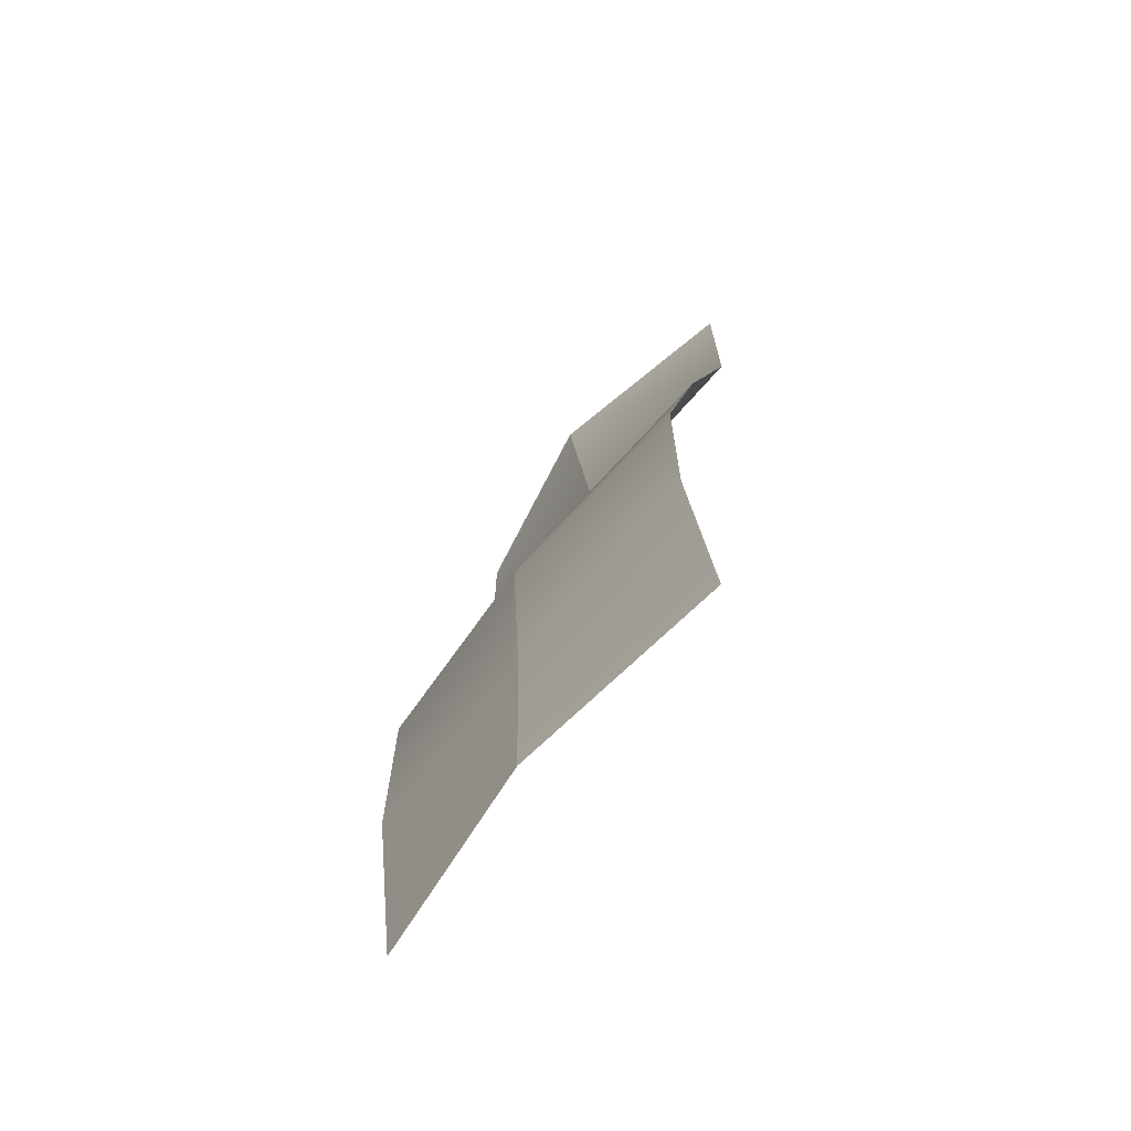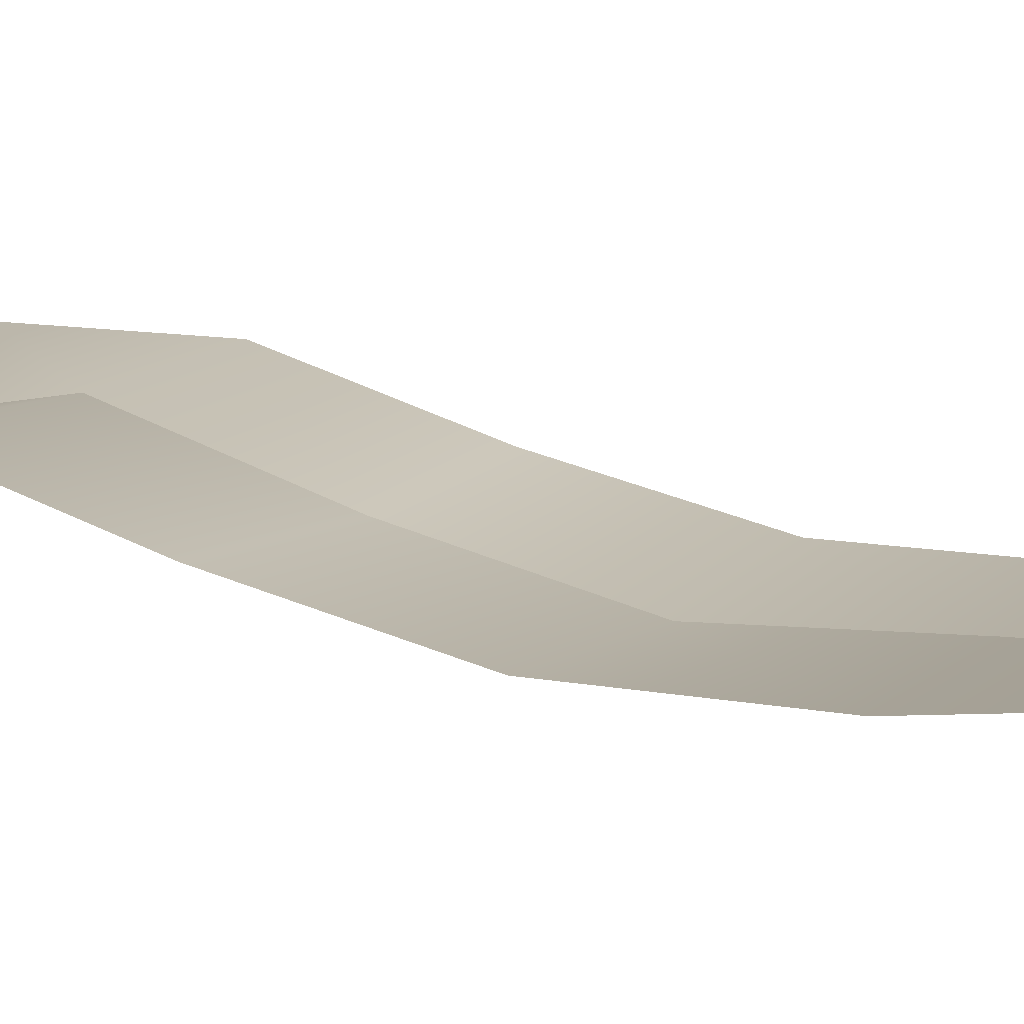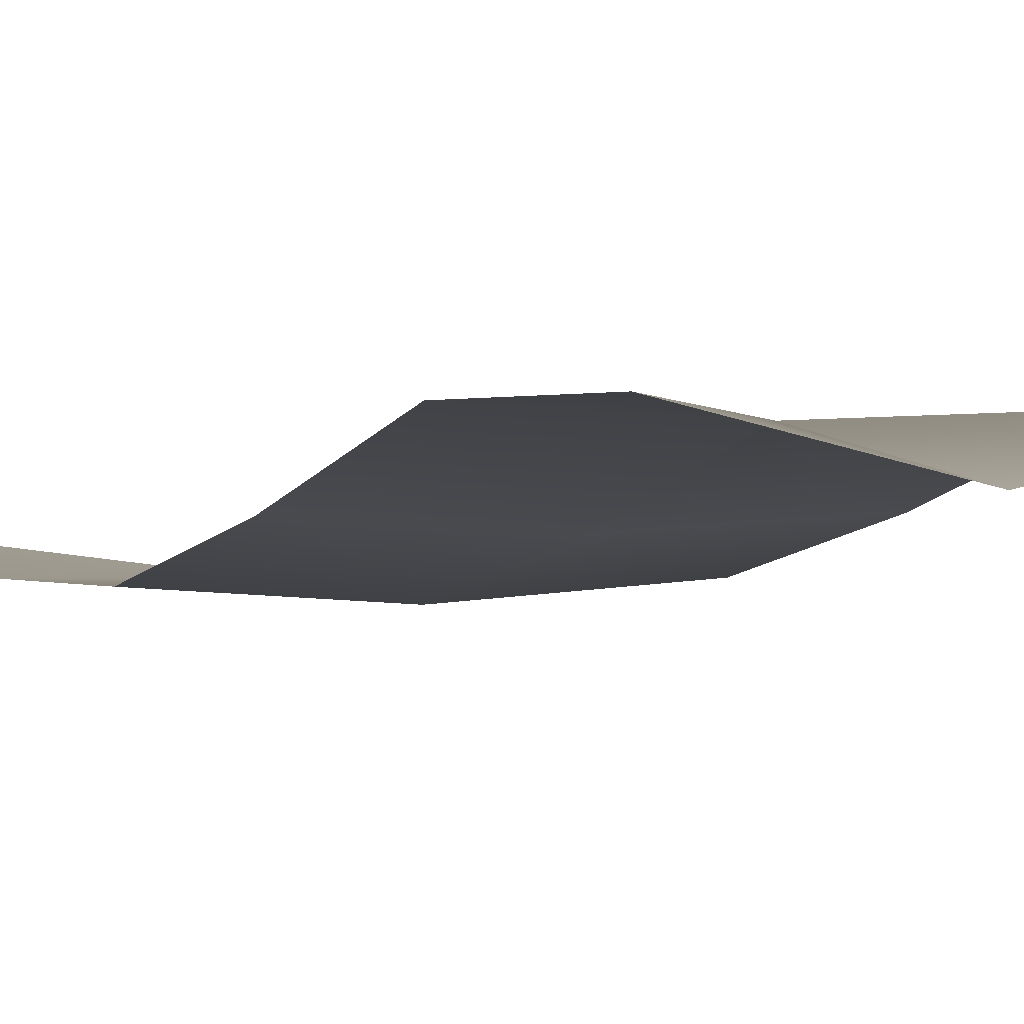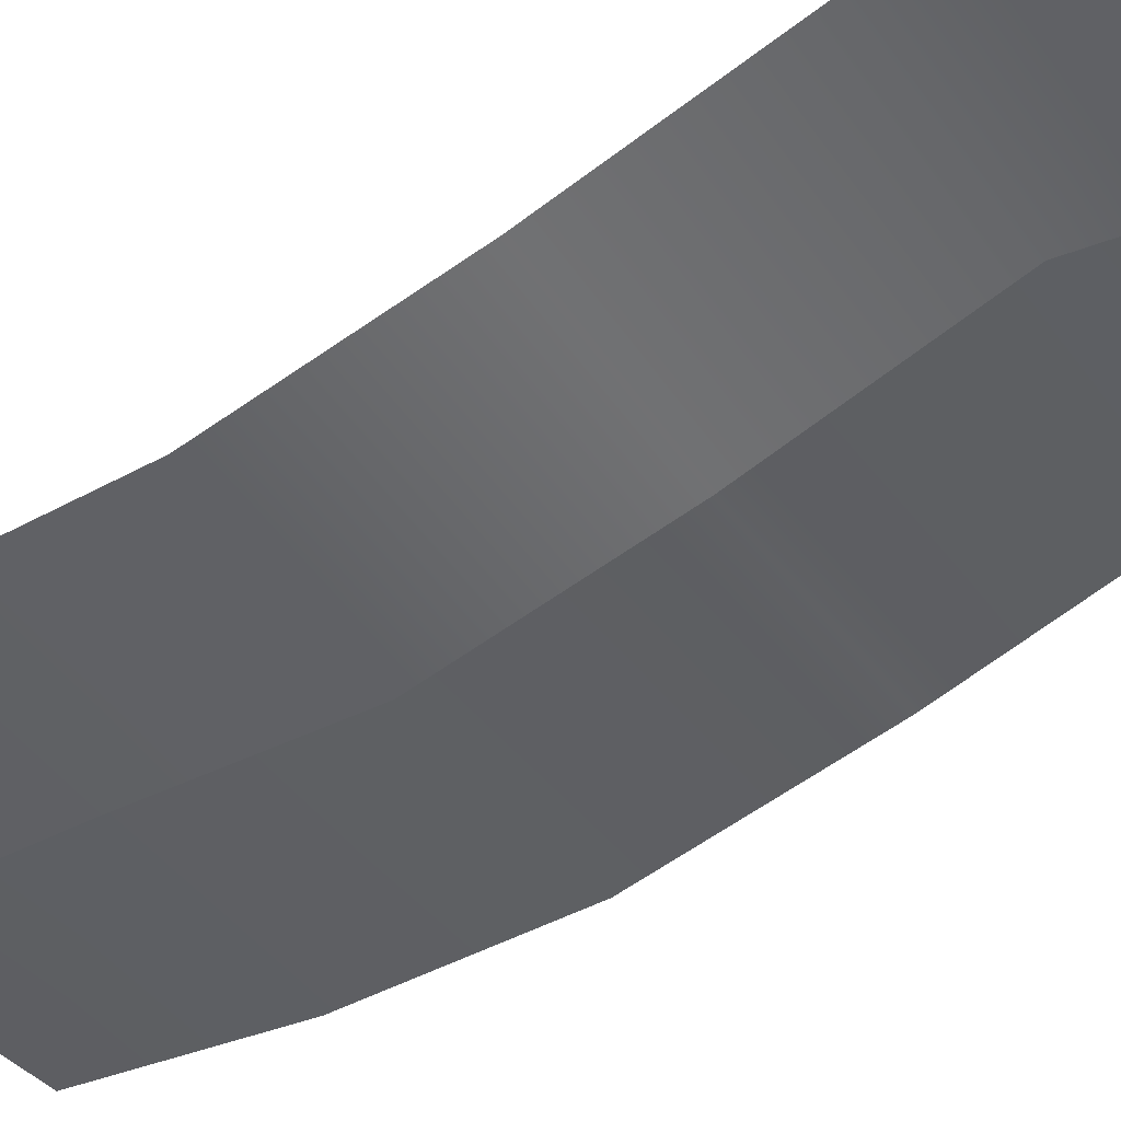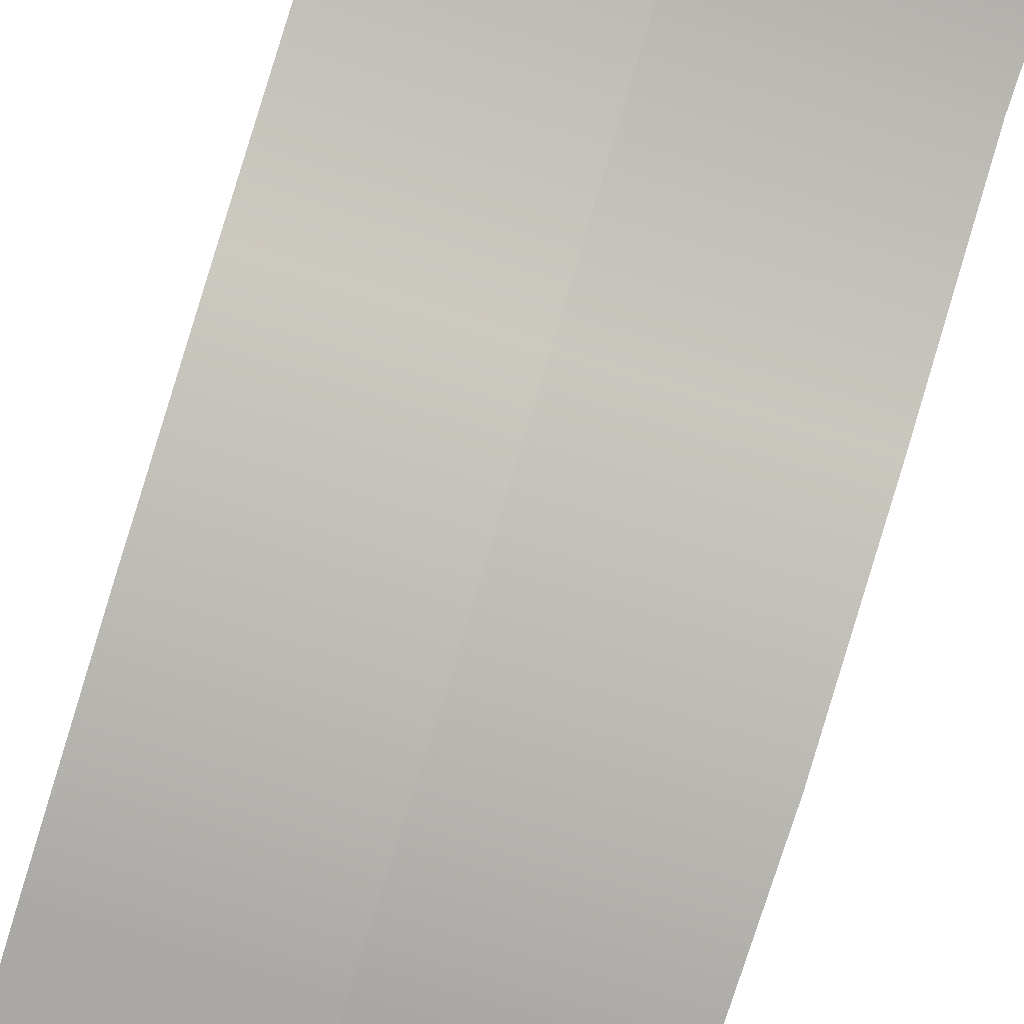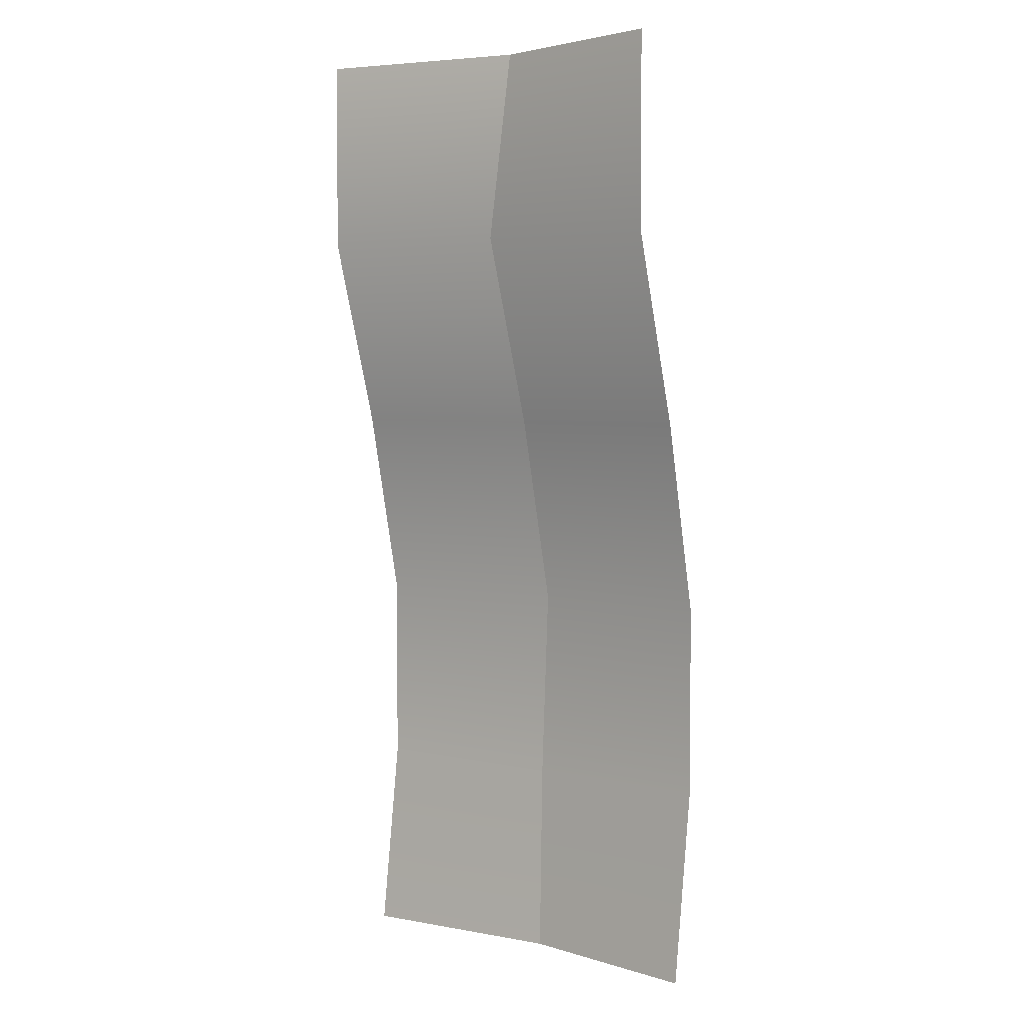
<metadata>
{"format":"obj","ext":"obj","renderer":"f3d","projection":"perspective","resolution":1024,"background":"white","views":[{"elev":-69.4,"azim":-129.0,"up":"+Y"},{"elev":10.7,"azim":-63.8,"up":"+Z"},{"elev":0.5,"azim":151.9,"up":"+Z"},{"elev":-44.3,"azim":122.8,"up":"+Z"},{"elev":-78.0,"azim":162.6,"up":"+Z"},{"elev":4.2,"azim":37.6,"up":"+Y"}]}
</metadata>
<code>
g default
v 0.5193 -0 -0.08098
v 0.5193 2.4 0.05371
v 1 2.4 0.1571
v 1 -0 -0.02128
v 0.5193 1.92 0.1374
v 1 1.92 0.1571
v 0.5193 1.44 -0.00838
v 1 1.44 0.019
v 0.5193 0.96 -0.1165
v 1 0.96 -0.08352
v 0.5193 0.48 -0.091
v 1 0.48 -0.08352
v 0 0 -0.02128
v 0 2.4 0.1571
v 0 1.92 0.1571
v 0 1.44 0.019
v 0 0.96 -0.08352
v 0 0.48 -0.08352
g Wall_HighDistorition_SmlWave_LR Wall_HighDistorition
f 12 11 1 4
f 3 2 5 6
f 6 5 7 8
f 8 7 9 10
f 10 9 11 12
f 11 18 13 1
f 2 14 15 5
f 5 15 16 7
f 7 16 17 9
f 9 17 18 11

</code>
